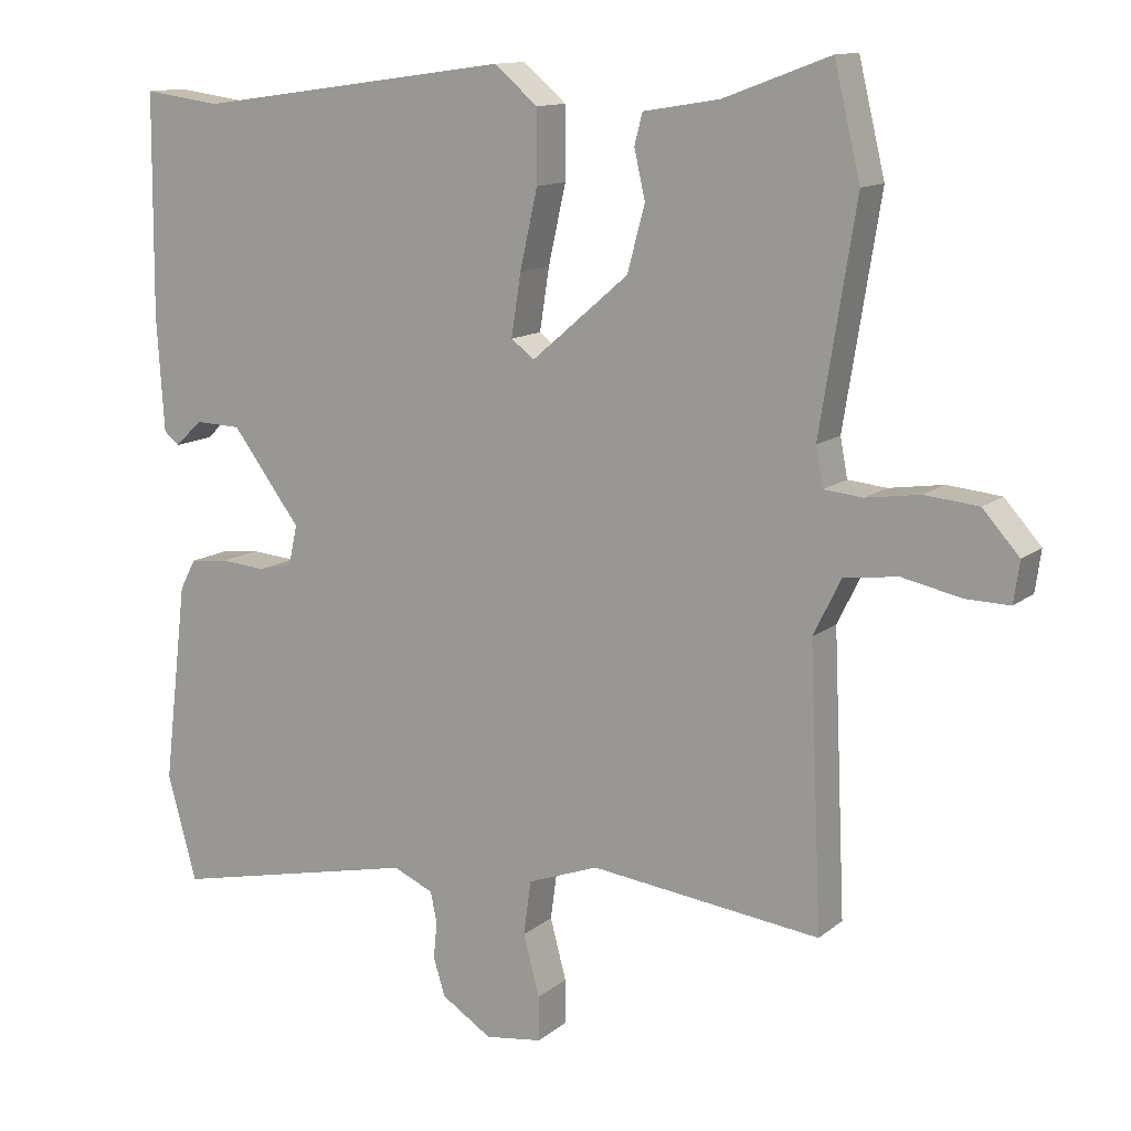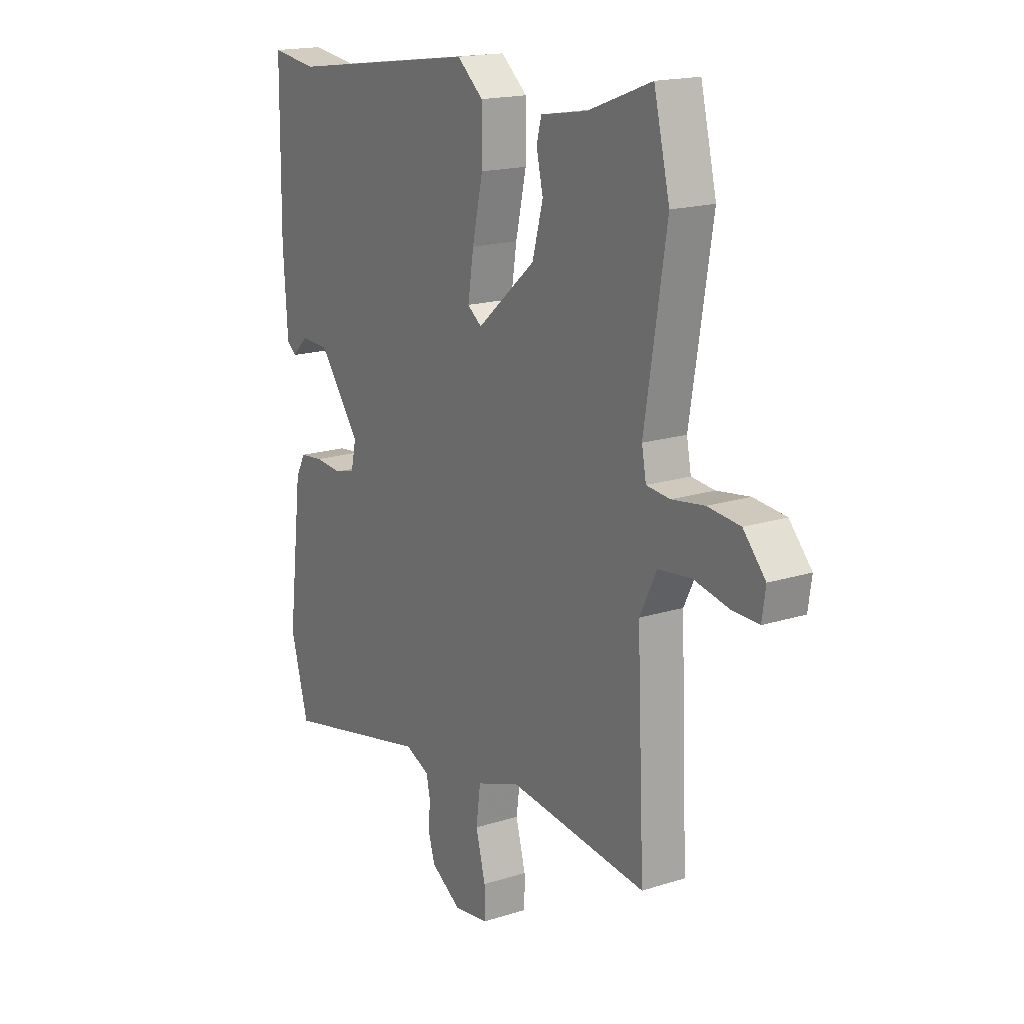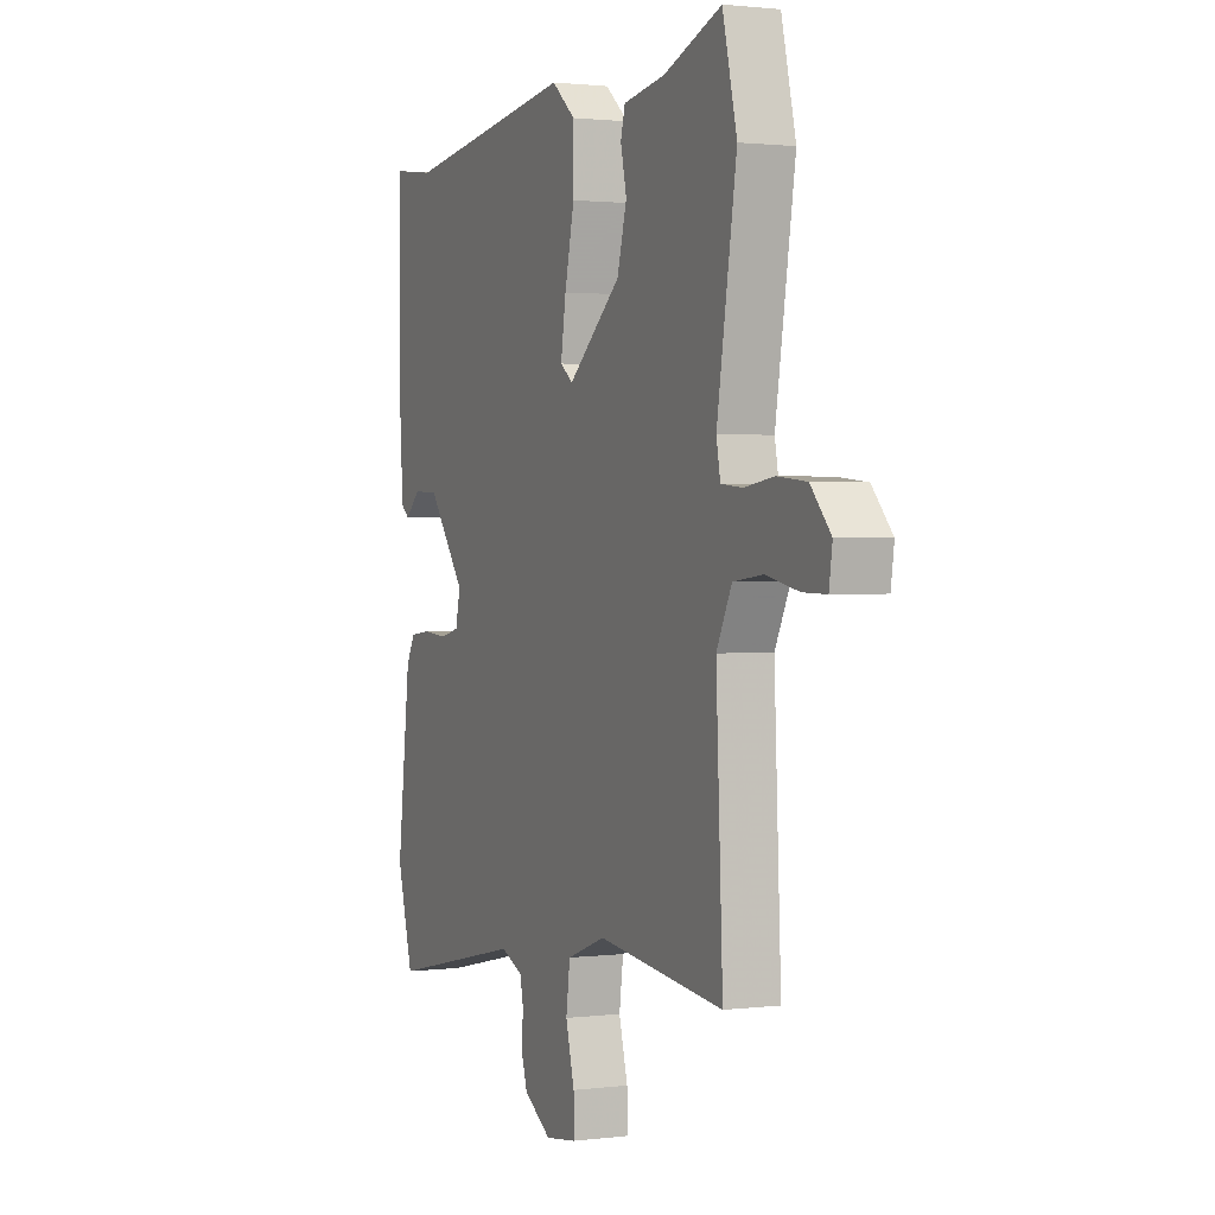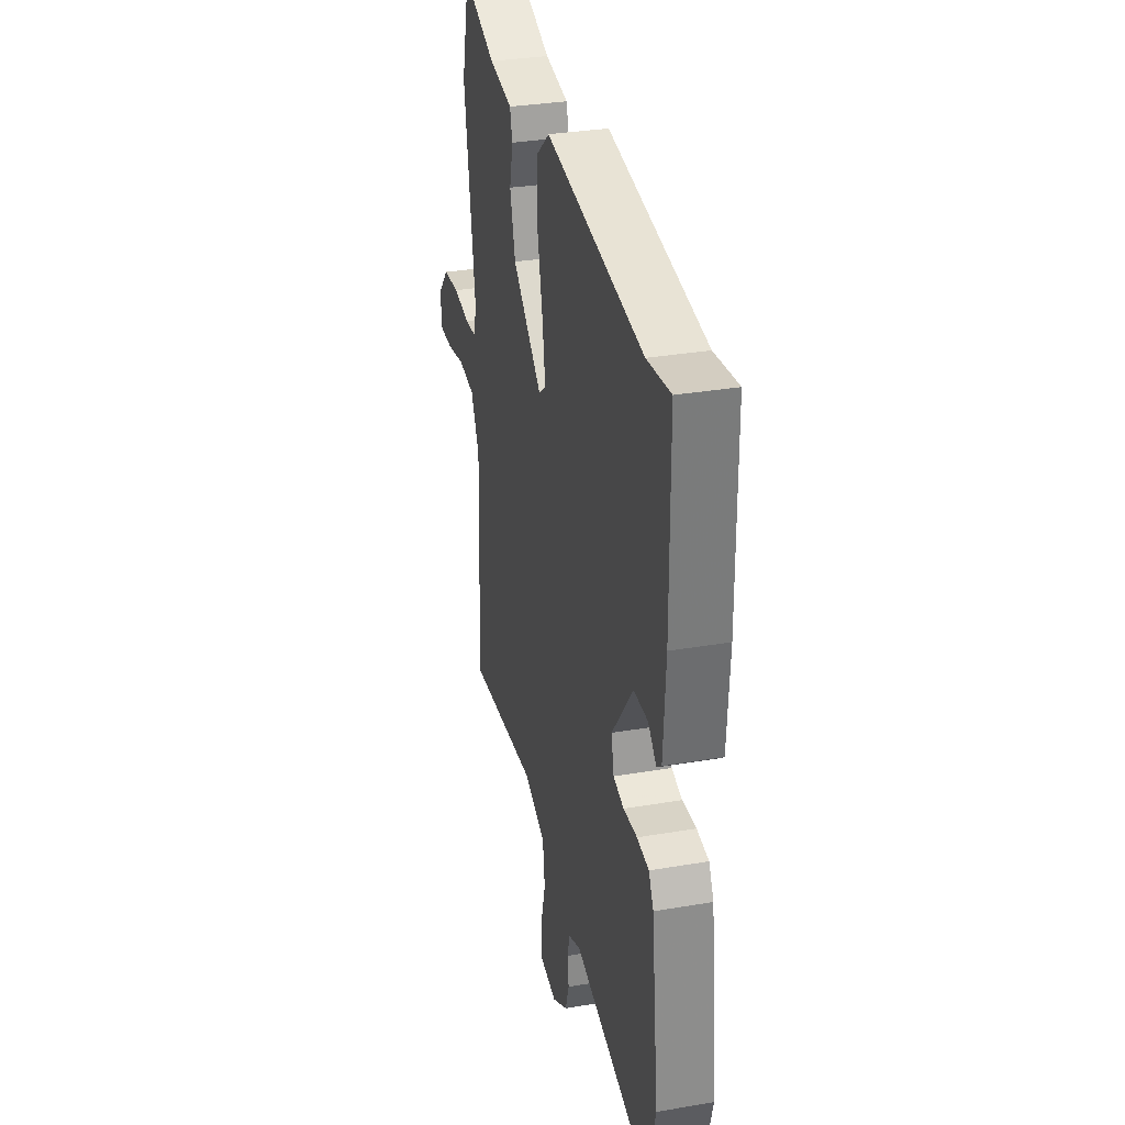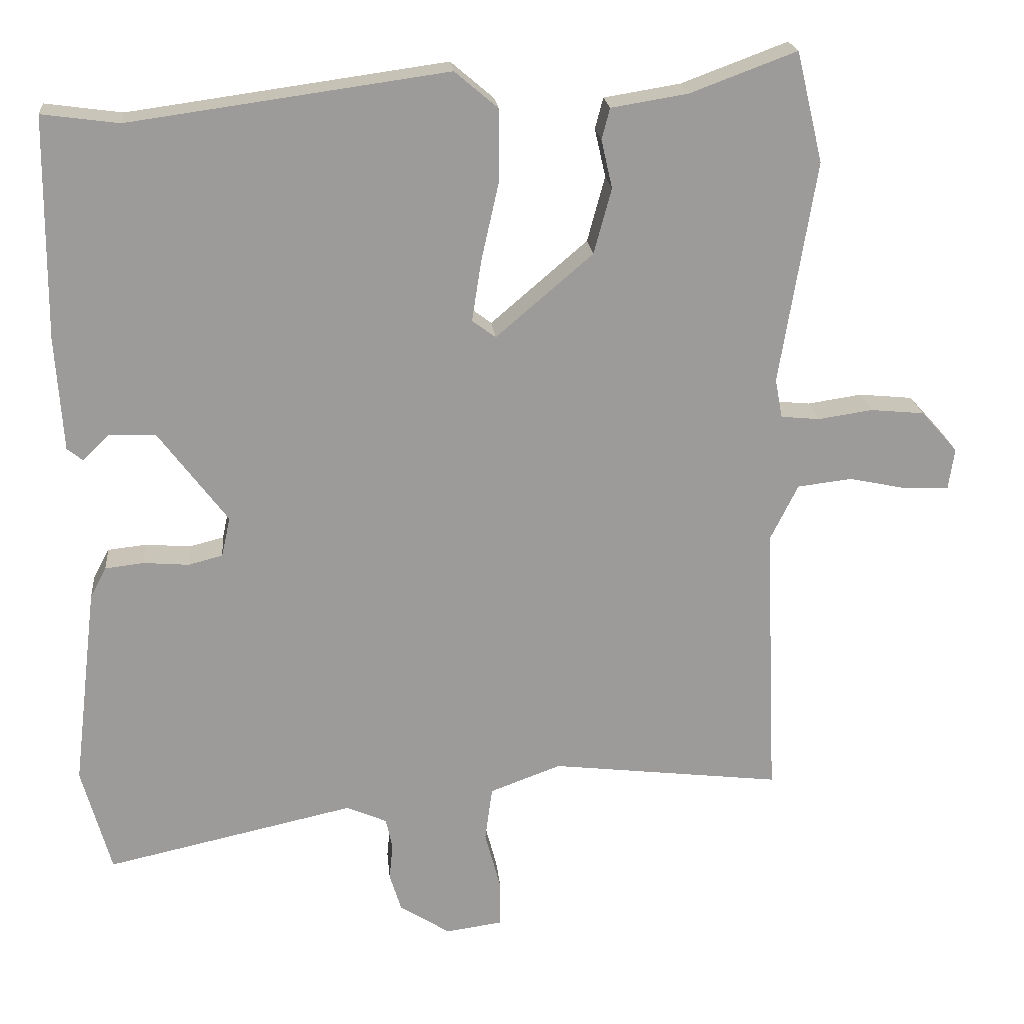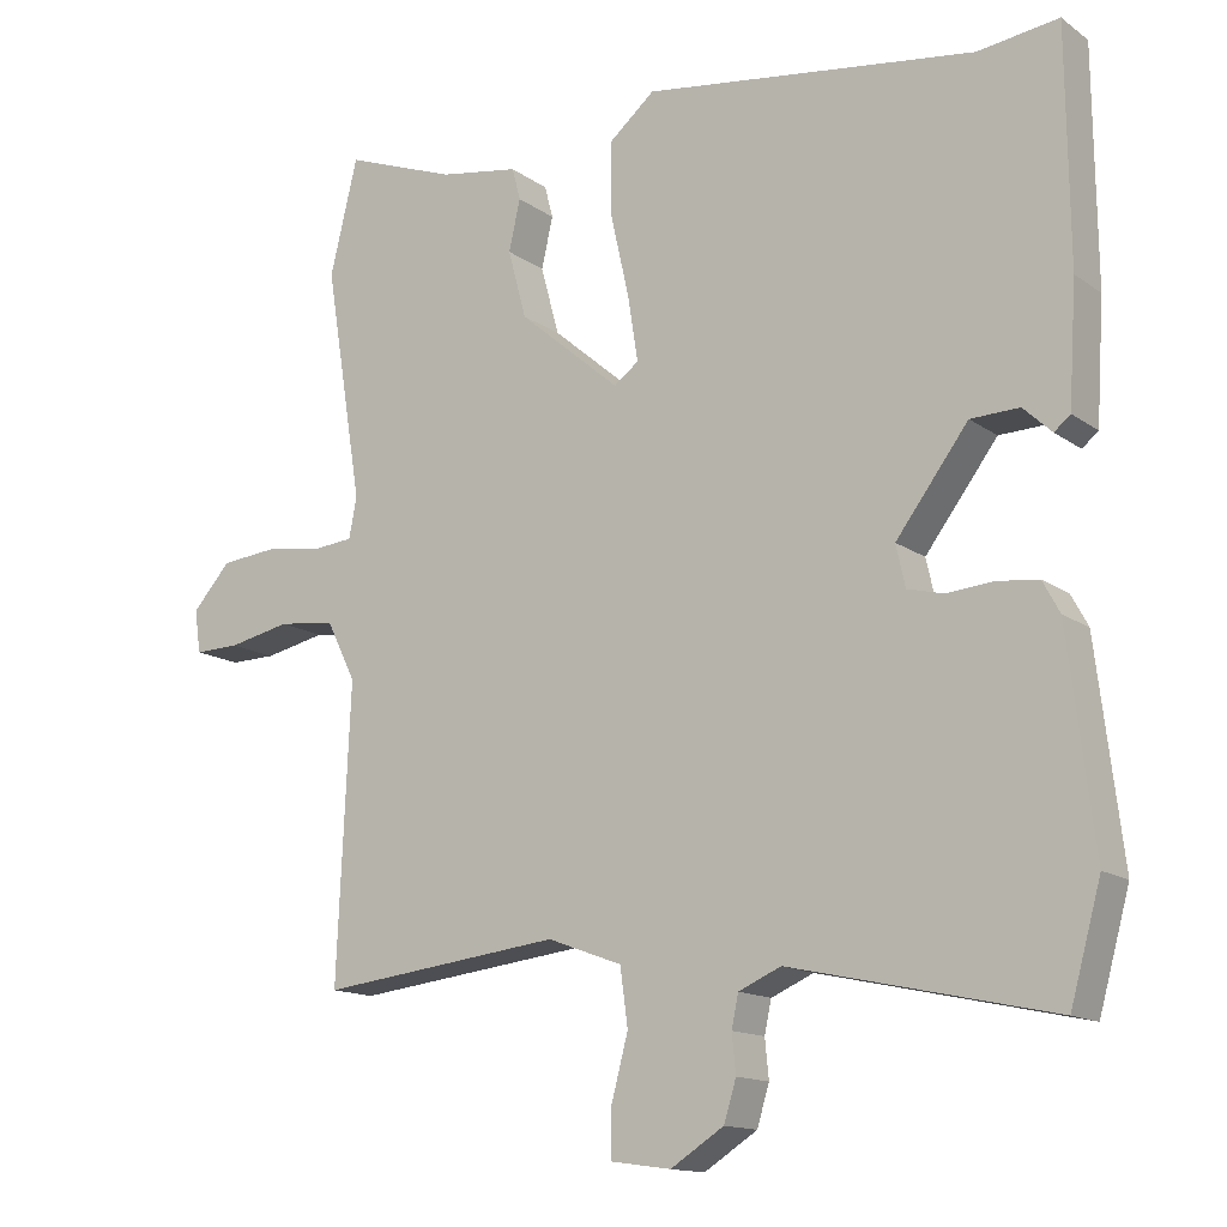
<metadata>
{"format":"obj","ext":"obj","renderer":"f3d","projection":"perspective","resolution":1024,"background":"white","views":[{"elev":12.6,"azim":30.0,"up":"+Z"},{"elev":17.5,"azim":57.8,"up":"+Z"},{"elev":1.5,"azim":65.9,"up":"+Z"},{"elev":32.6,"azim":-103.3,"up":"+Z"},{"elev":20.6,"azim":-5.4,"up":"+Z"},{"elev":-14.2,"azim":-146.2,"up":"+Z"}]}
</metadata>
<code>
v 0.484 0.07 0.566
v 0.52 0.07 0.416
v 0.471 0.07 0.112
v 0.481 0.07 0.059
v 0.534 0.07 0.054
v 0.608 0.07 0.065
v 0.681 0.07 0.058
v 0.731 0.07 0.002
v 0.723 0.07 -0.054
v 0.664 0.07 -0.053
v 0.583 0.07 -0.036
v 0.509 0.07 -0.045
v 0.471 0.07 -0.122
v 0.488 0.07 -0.502
v 0.173 0.07 -0.465
v 0.076 0.07 -0.501
v 0.066 0.07 -0.575
v 0.088 0.07 -0.658
v 0.088 0.07 -0.719
v 0.01 0.07 -0.73
v -0.059 0.07 -0.686
v -0.075 0.07 -0.634
v -0.07 0.07 -0.584
v -0.079 0.07 -0.542
v -0.134 0.07 -0.518
v -0.474 0.07 -0.593
v -0.514 0.07 -0.448
v -0.481 0.07 -0.173
v -0.459 0.07 -0.132
v -0.406 0.07 -0.126
v -0.345 0.07 -0.131
v -0.298 0.07 -0.119
v -0.286 0.07 -0.065
v -0.38 0.07 0.06
v -0.443 0.07 0.062
v -0.48 0.07 0.027
v -0.501 0.07 0.044
v -0.511 0.07 0.2
v -0.508 0.07 0.501
v -0.403 0.07 0.487
v 0.029 0.07 0.547
v 0.088 0.07 0.497
v 0.088 0.07 0.4
v 0.064 0.07 0.293
v 0.051 0.07 0.209
v 0.083 0.07 0.185
v 0.215 0.07 0.298
v 0.239 0.07 0.387
v 0.224 0.07 0.453
v 0.235 0.07 0.495
v 0.339 0.07 0.512
v 0.484 0 0.566
v 0.52 0 0.416
v 0.471 0 0.112
v 0.481 0 0.059
v 0.534 0 0.054
v 0.608 0 0.065
v 0.681 0 0.058
v 0.731 0 0.002
v 0.723 0 -0.054
v 0.664 0 -0.053
v 0.583 0 -0.036
v 0.509 0 -0.045
v 0.471 0 -0.122
v 0.488 0 -0.502
v 0.173 0 -0.465
v 0.076 0 -0.501
v 0.066 0 -0.575
v 0.088 0 -0.658
v 0.088 0 -0.719
v 0.01 0 -0.73
v -0.059 0 -0.686
v -0.075 0 -0.634
v -0.07 0 -0.584
v -0.079 0 -0.542
v -0.134 0 -0.518
v -0.474 0 -0.593
v -0.514 0 -0.448
v -0.481 0 -0.173
v -0.459 0 -0.132
v -0.406 0 -0.126
v -0.345 0 -0.131
v -0.298 0 -0.119
v -0.286 0 -0.065
v -0.38 0 0.06
v -0.443 0 0.062
v -0.48 0 0.027
v -0.501 0 0.044
v -0.511 0 0.2
v -0.508 0 0.501
v -0.403 0 0.487
v 0.029 0 0.547
v 0.088 0 0.497
v 0.088 0 0.4
v 0.064 0 0.293
v 0.051 0 0.209
v 0.083 0 0.185
v 0.215 0 0.298
v 0.239 0 0.387
v 0.224 0 0.453
v 0.235 0 0.495
v 0.339 0 0.512
f 48 49 50 51
f 1 2 3
f 51 1 3
f 48 51 3
f 47 48 3
f 46 47 3 4
f 42 43 44
f 41 42 44
f 40 41 44
f 40 44 45
f 38 39 40
f 37 38 40
f 36 37 40
f 35 36 40
f 40 45 46
f 35 40 46
f 34 35 46
f 29 30 31
f 28 29 31
f 27 28 31
f 26 27 31
f 25 26 31
f 24 25 31 32
f 21 22 23
f 20 21 23
f 19 20 23
f 18 19 23
f 17 18 23
f 16 17 23 24
f 24 32 33
f 16 24 33
f 15 16 33
f 9 10 11
f 8 9 11
f 7 8 11
f 6 7 11
f 5 6 11
f 4 5 11 12
f 46 4 12 13
f 33 34 46
f 15 33 46
f 14 15 46
f 13 14 46
f 102 101 100 99
f 54 53 52
f 54 52 102
f 54 102 99
f 54 99 98
f 55 54 98 97
f 95 94 93
f 95 93 92
f 95 92 91
f 96 95 91
f 91 90 89
f 91 89 88
f 91 88 87
f 91 87 86
f 97 96 91
f 97 91 86
f 97 86 85
f 82 81 80
f 82 80 79
f 82 79 78
f 82 78 77
f 82 77 76
f 83 82 76 75
f 74 73 72
f 74 72 71
f 74 71 70
f 74 70 69
f 74 69 68
f 75 74 68 67
f 84 83 75
f 84 75 67
f 84 67 66
f 62 61 60
f 62 60 59
f 62 59 58
f 62 58 57
f 62 57 56
f 63 62 56 55
f 64 63 55 97
f 97 85 84
f 97 84 66
f 97 66 65
f 97 65 64
f 1 52 53 2
f 2 53 54 3
f 3 54 55 4
f 4 55 56 5
f 5 56 57 6
f 6 57 58 7
f 7 58 59 8
f 8 59 60 9
f 9 60 61 10
f 10 61 62 11
f 11 62 63 12
f 12 63 64 13
f 13 64 65 14
f 14 65 66 15
f 15 66 67 16
f 16 67 68 17
f 17 68 69 18
f 18 69 70 19
f 19 70 71 20
f 20 71 72 21
f 21 72 73 22
f 22 73 74 23
f 23 74 75 24
f 24 75 76 25
f 25 76 77 26
f 26 77 78 27
f 27 78 79 28
f 28 79 80 29
f 29 80 81 30
f 30 81 82 31
f 31 82 83 32
f 32 83 84 33
f 33 84 85 34
f 34 85 86 35
f 35 86 87 36
f 36 87 88 37
f 37 88 89 38
f 38 89 90 39
f 39 90 91 40
f 40 91 92 41
f 41 92 93 42
f 42 93 94 43
f 43 94 95 44
f 44 95 96 45
f 45 96 97 46
f 46 97 98 47
f 47 98 99 48
f 48 99 100 49
f 49 100 101 50
f 50 101 102 51
f 51 102 52 1

</code>
